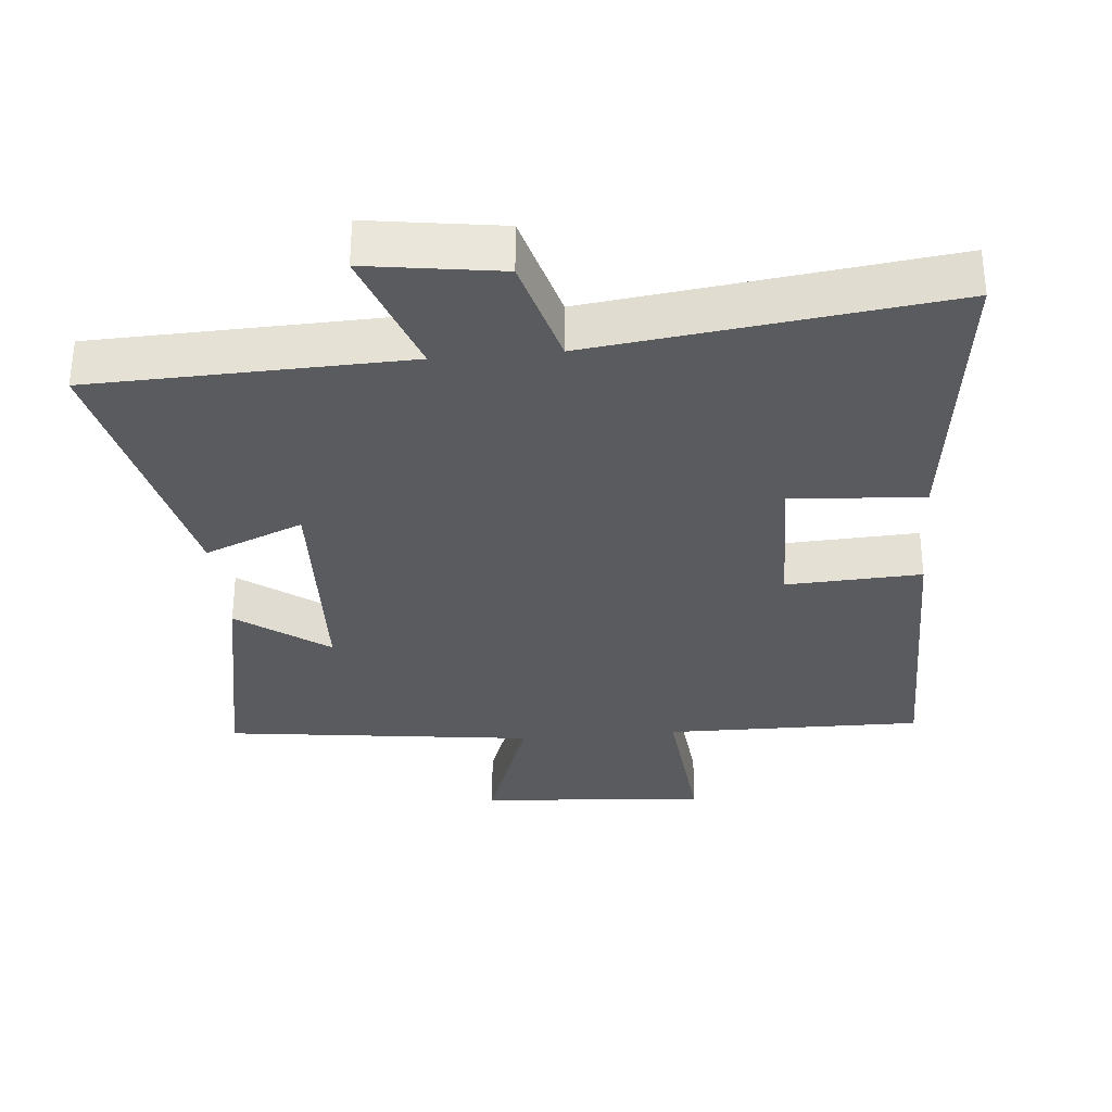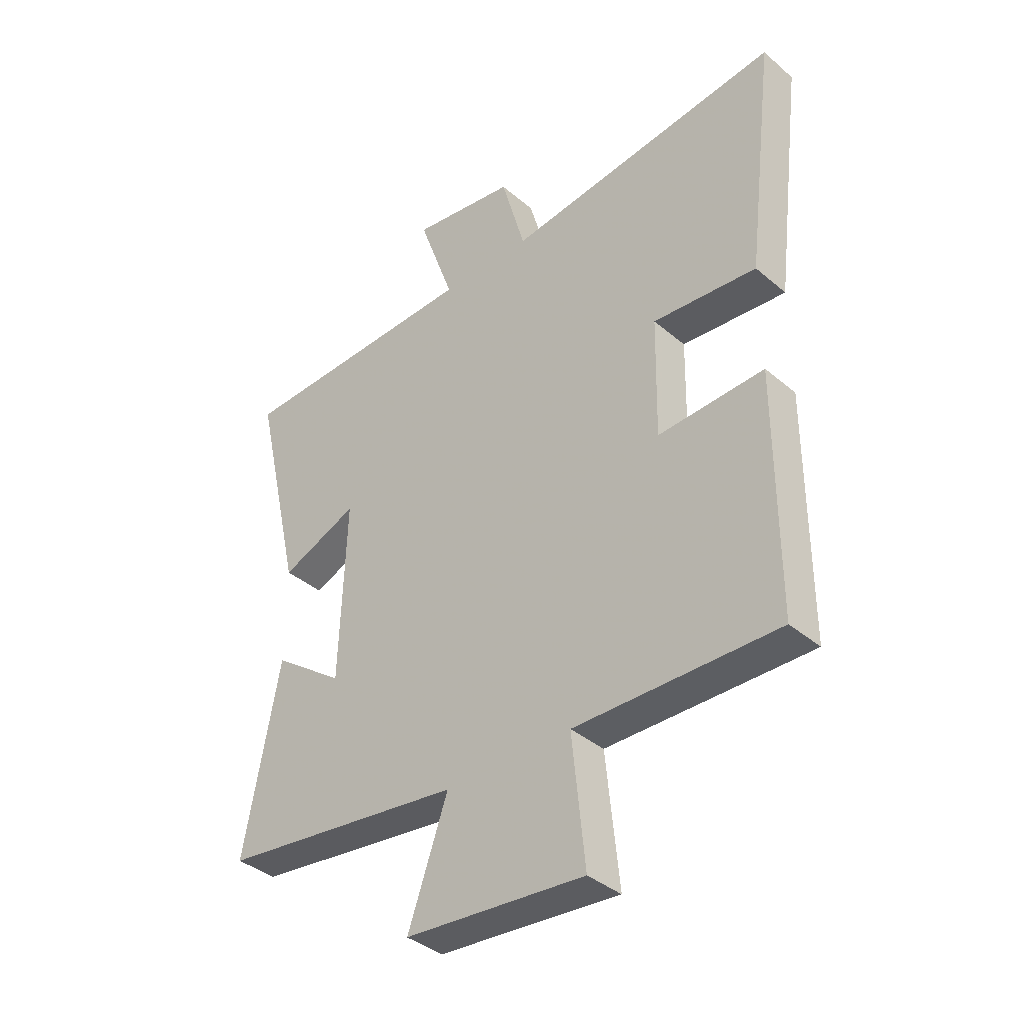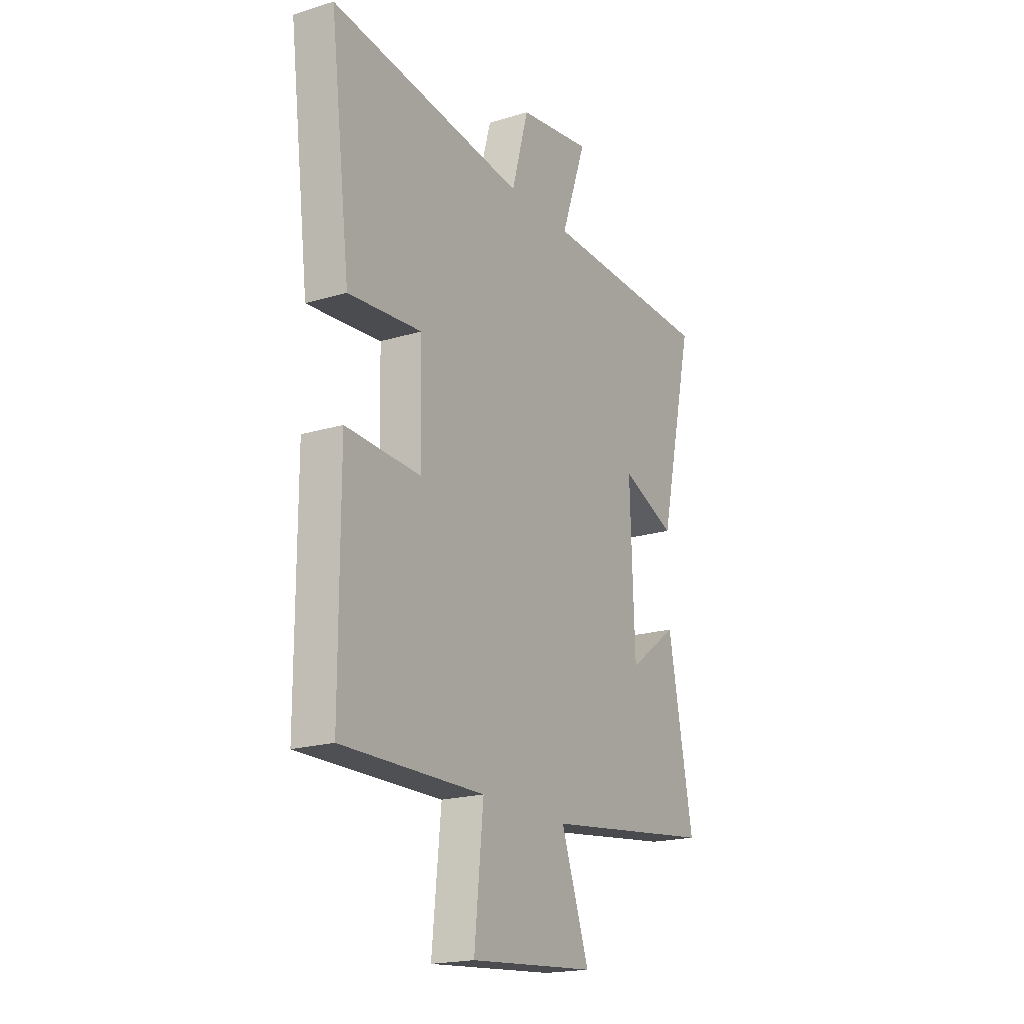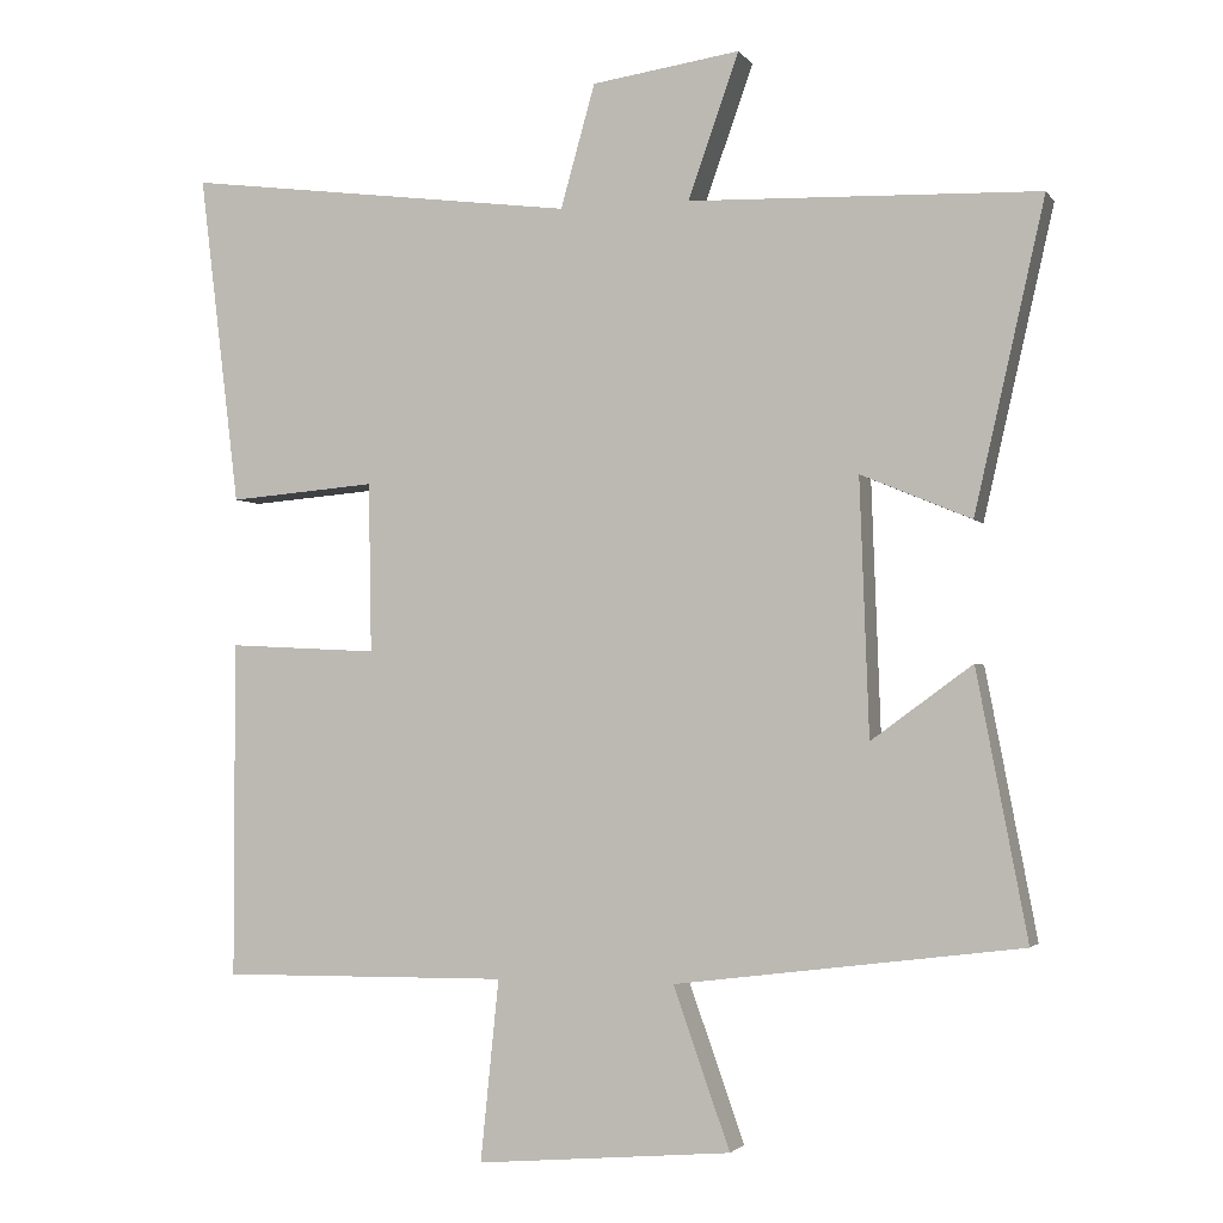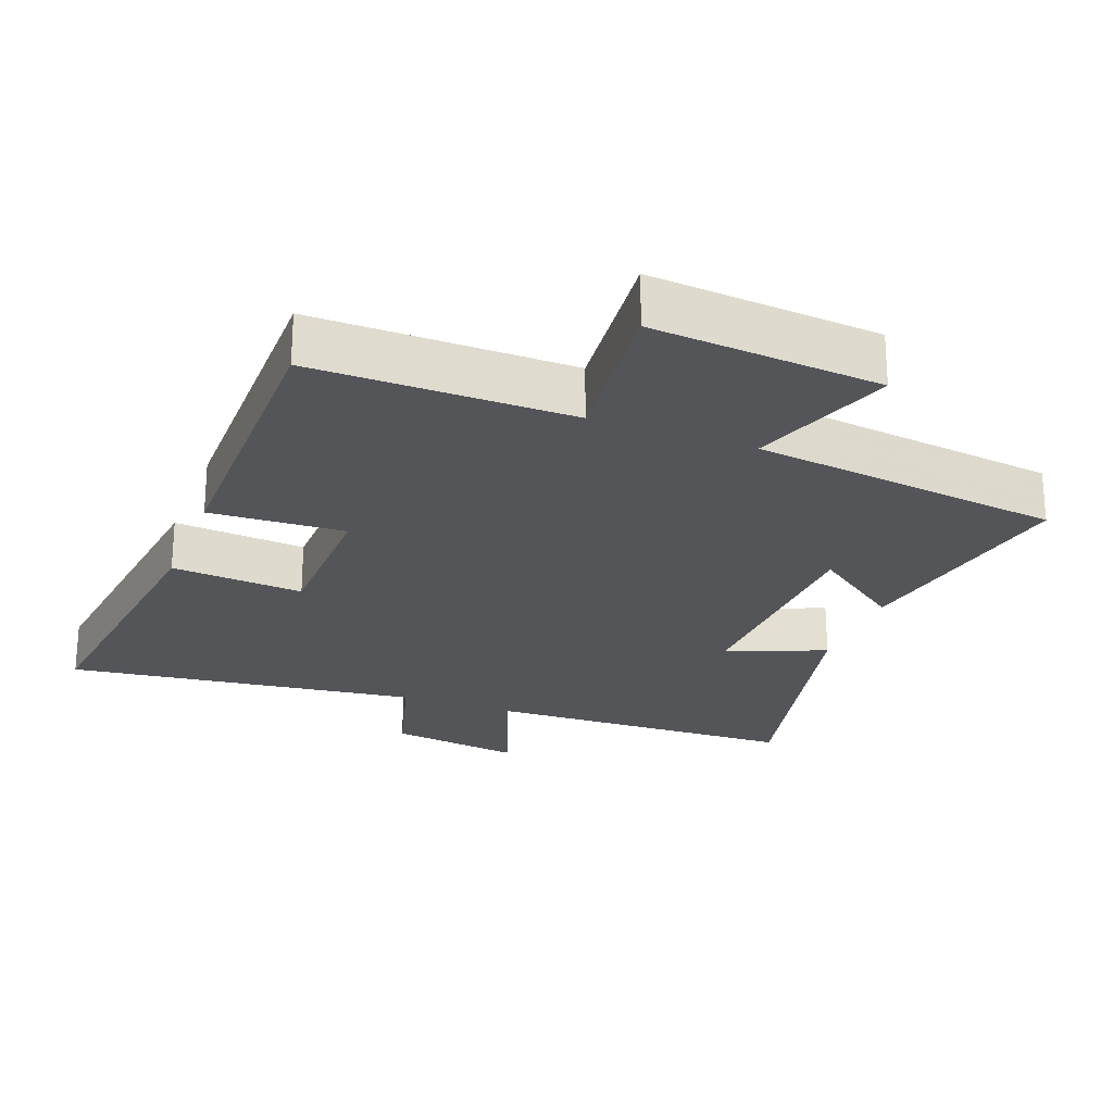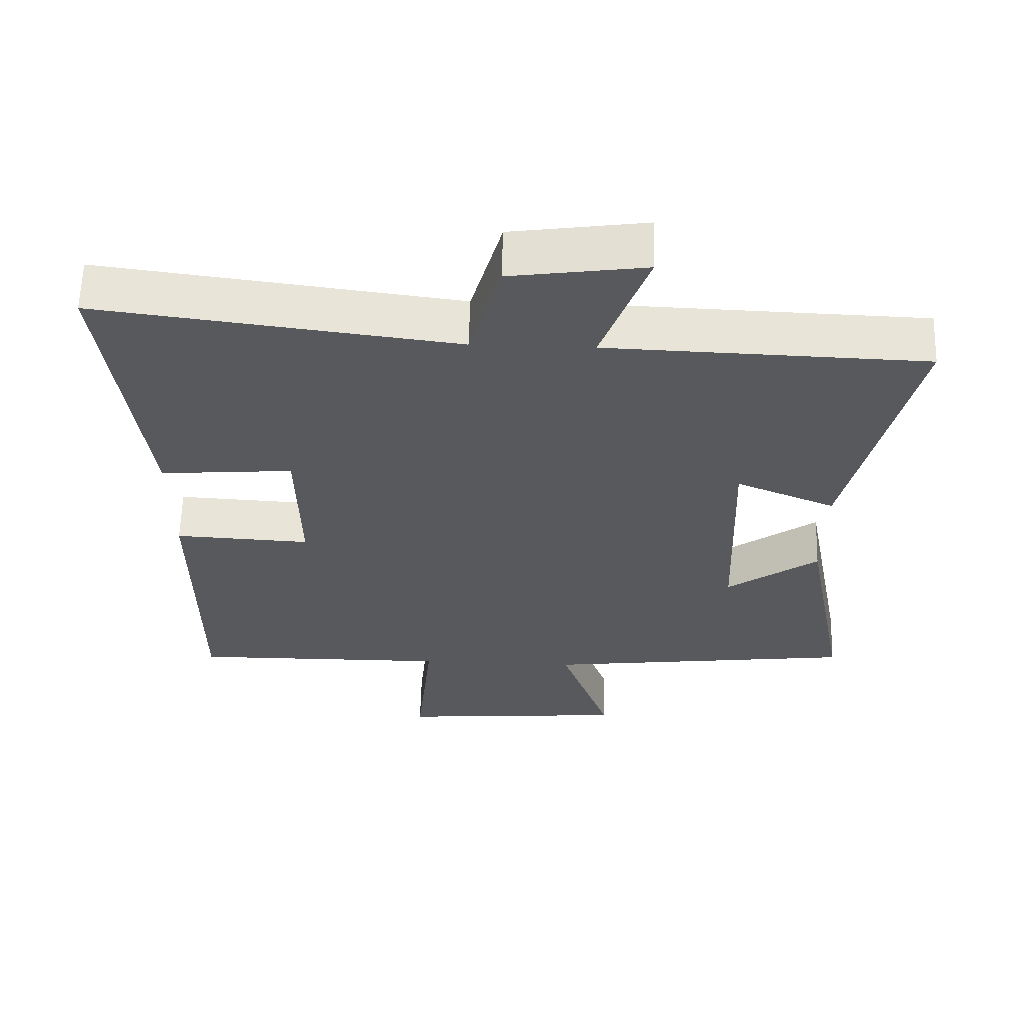
<metadata>
{"format":"obj","ext":"obj","renderer":"f3d","projection":"perspective","resolution":1024,"background":"white","views":[{"elev":-32.5,"azim":5.1,"up":"+Y"},{"elev":-38.0,"azim":42.9,"up":"+Z"},{"elev":-19.4,"azim":119.8,"up":"+Z"},{"elev":-2.5,"azim":-162.3,"up":"+Z"},{"elev":-24.2,"azim":159.2,"up":"+Y"},{"elev":61.0,"azim":-178.4,"up":"+Z"}]}
</metadata>
<code>
v -0.566 0.07 -0.443
v -0.5 0.07 -0.096
v -0.368 0.07 -0.192
v -0.356 0.07 0.142
v -0.5 0.07 0.082
v -0.592 0.07 0.485
v -0.134 0.07 0.5
v -0.201 0.07 0.689
v -0.007 0.07 0.661
v 0.038 0.07 0.5
v 0.553 0.07 0.566
v 0.5 0.07 0.132
v 0.307 0.07 0.148
v 0.303 0.07 -0.074
v 0.5 0.07 -0.064
v 0.5 0.07 -0.504
v 0.123 0.07 -0.5
v 0.147 0.07 -0.737
v -0.187 0.07 -0.709
v -0.113 0.07 -0.5
v -0.566 0 -0.443
v -0.5 0 -0.096
v -0.368 0 -0.192
v -0.356 0 0.142
v -0.5 0 0.082
v -0.592 0 0.485
v -0.134 0 0.5
v -0.201 0 0.689
v -0.007 0 0.661
v 0.038 0 0.5
v 0.553 0 0.566
v 0.5 0 0.132
v 0.307 0 0.148
v 0.303 0 -0.074
v 0.5 0 -0.064
v 0.5 0 -0.504
v 0.123 0 -0.5
v 0.147 0 -0.737
v -0.187 0 -0.709
v -0.113 0 -0.5
f 17 18 19 20
f 17 20 1
f 16 17 1
f 15 16 1
f 14 15 1
f 13 14 1
f 10 11 12 13
f 7 8 9 10
f 6 7 10
f 5 6 10
f 4 5 10
f 3 4 10 13
f 1 2 3
f 1 3 13
f 40 39 38 37
f 21 40 37
f 21 37 36
f 21 36 35
f 21 35 34
f 21 34 33
f 33 32 31 30
f 30 29 28 27
f 30 27 26
f 30 26 25
f 30 25 24
f 33 30 24 23
f 23 22 21
f 33 23 21
f 1 21 22 2
f 2 22 23 3
f 3 23 24 4
f 4 24 25 5
f 5 25 26 6
f 6 26 27 7
f 7 27 28 8
f 8 28 29 9
f 9 29 30 10
f 10 30 31 11
f 11 31 32 12
f 12 32 33 13
f 13 33 34 14
f 14 34 35 15
f 15 35 36 16
f 16 36 37 17
f 17 37 38 18
f 18 38 39 19
f 19 39 40 20
f 20 40 21 1

</code>
